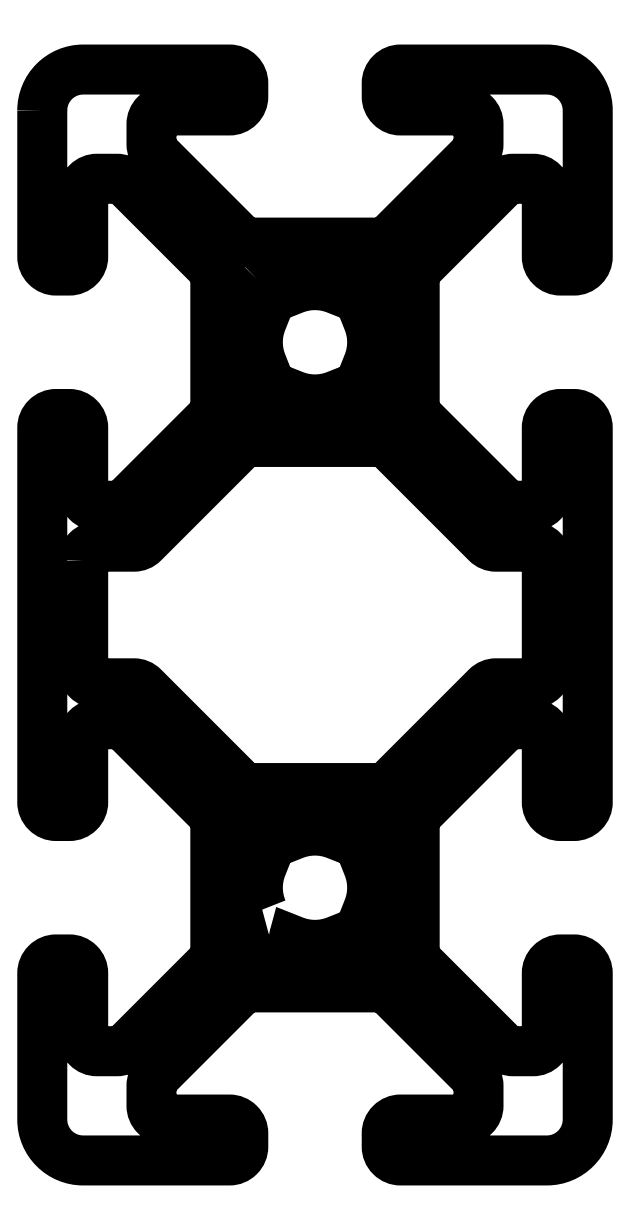
<metadata>
{"format":"dxf","ext":"dxf","renderer":"ezdxf+matplotlib","layout":"modelspace","background":"white","min_lineweight":24,"dpi":150}
</metadata>
<code>
0
SECTION
2
ENTITIES
0
LWPOLYLINE
8
0
90
128
70
1
43
0
10
-405
20
58.5
42
-0.4142
10
-403.5
20
60
10
-398.1
20
60
42
-0.4142
10
-397.6
20
59.49
10
-397.6
20
59.01
42
-0.4142
10
-398.1
20
58.5
10
-400.5
20
58.5
42
0.4142
10
-401
20
57.99
10
-401
20
57.27
42
0.1989
10
-400.8
20
56.91
10
-397.7
20
53.8
42
0.1989
10
-397.4
20
53.66
10
-392.6
20
53.66
42
0.1989
10
-392.3
20
53.8
10
-389.2
20
56.91
42
0.1989
10
-389
20
57.27
10
-389
20
57.99
42
0.4142
10
-389.5
20
58.5
10
-391.9
20
58.5
42
-0.4142
10
-392.4
20
59.01
10
-392.4
20
59.49
42
-0.4142
10
-391.9
20
60
10
-386.5
20
60
42
-0.4142
10
-385
20
58.5
10
-385
20
53.14
42
-0.4142
10
-385.5
20
52.63
10
-386
20
52.63
42
-0.4142
10
-386.5
20
53.14
10
-386.5
20
55.49
42
0.4142
10
-387
20
56
10
-387.7
20
55.99
42
0.1989
10
-388.1
20
55.85
10
-391.2
20
52.74
42
0.1989
10
-391.3
20
52.38
10
-391.3
20
47.62
42
0.1989
10
-391.2
20
47.26
10
-388.1
20
44.15
42
0.1989
10
-387.7
20
44.01
10
-387
20
44
42
0.4142
10
-386.5
20
44.51
10
-386.5
20
46.86
42
-0.4142
10
-386
20
47.37
10
-385.5
20
47.37
42
-0.4142
10
-385
20
46.86
10
-385
20
33.14
42
-0.4142
10
-385.5
20
32.63
10
-386
20
32.63
42
-0.4142
10
-386.5
20
33.14
10
-386.5
20
35.49
42
0.4142
10
-387
20
36
10
-387.7
20
36
42
0.1989
10
-388.1
20
35.85
10
-391.2
20
32.74
42
0.1989
10
-391.3
20
32.38
10
-391.3
20
27.62
42
0.1989
10
-391.2
20
27.26
10
-388.1
20
24.15
42
0.1989
10
-387.7
20
24.01
10
-387
20
24.01
42
0.4142
10
-386.5
20
24.51
10
-386.5
20
26.86
42
-0.4142
10
-386
20
27.37
10
-385.5
20
27.37
42
-0.4142
10
-385
20
26.86
10
-385
20
21.5
42
-0.4142
10
-386.5
20
20
10
-391.9
20
20
42
-0.4142
10
-392.4
20
20.51
10
-392.4
20
20.99
42
-0.4142
10
-391.9
20
21.5
10
-389.5
20
21.5
42
0.4142
10
-389
20
22.01
10
-389
20
22.73
42
0.1989
10
-389.2
20
23.09
10
-392.3
20
26.2
42
0.1989
10
-392.6
20
26.35
10
-397.4
20
26.35
42
0.1989
10
-397.7
20
26.2
10
-400.8
20
23.09
42
0.1989
10
-401
20
22.73
10
-401
20
22.01
42
0.4142
10
-400.5
20
21.5
10
-398.1
20
21.5
42
-0.4142
10
-397.6
20
20.99
10
-397.6
20
20.51
42
-0.4142
10
-398.1
20
20
10
-403.5
20
20
42
-0.4142
10
-405
20
21.5
10
-405
20
26.86
42
-0.4142
10
-404.5
20
27.37
10
-404
20
27.37
42
-0.4142
10
-403.5
20
26.86
10
-403.5
20
24.51
42
0.4142
10
-403
20
24.01
10
-402.3
20
24.01
42
0.1989
10
-401.9
20
24.15
10
-398.8
20
27.26
42
0.1989
10
-398.7
20
27.62
10
-398.7
20
32.38
42
0.1989
10
-398.8
20
32.74
10
-401.9
20
35.85
42
0.1989
10
-402.3
20
36
10
-403
20
36
42
0.4142
10
-403.5
20
35.49
10
-403.5
20
33.14
42
-0.4142
10
-404
20
32.63
10
-404.5
20
32.63
42
-0.4142
10
-405
20
33.14
10
-405
20
46.86
42
-0.4142
10
-404.5
20
47.37
10
-404
20
47.37
42
-0.4142
10
-403.5
20
46.86
10
-403.5
20
44.51
42
0.4142
10
-403
20
44.01
10
-402.3
20
44.01
42
0.1989
10
-401.9
20
44.15
10
-398.8
20
47.26
42
0.1989
10
-398.7
20
47.62
10
-398.7
20
52.38
42
0.1989
10
-398.8
20
52.74
10
-401.9
20
55.85
42
0.1989
10
-402.3
20
56
10
-403
20
56
42
0.4142
10
-403.5
20
55.49
10
-403.5
20
53.14
42
-0.4142
10
-404
20
52.63
10
-404.5
20
52.63
42
-0.4142
10
-405
20
53.14
0
LWPOLYLINE
8
0
90
24
70
1
43
0
10
-403.5
20
42
10
-403.5
20
38
42
0.4142
10
-403
20
37.5
10
-401.6
20
37.5
42
-0.1989
10
-401.3
20
37.35
10
-397.7
20
33.8
42
0.1989
10
-397.4
20
33.66
10
-392.6
20
33.66
42
0.1989
10
-392.3
20
33.8
10
-388.7
20
37.35
42
-0.1989
10
-388.4
20
37.5
10
-387
20
37.5
42
0.4142
10
-386.5
20
38
10
-386.5
20
42
42
0.4142
10
-387
20
42.51
10
-388.4
20
42.51
42
-0.1989
10
-388.7
20
42.65
10
-392.3
20
46.2
42
0.1989
10
-392.6
20
46.35
10
-397.4
20
46.34
42
0.1989
10
-397.7
20
46.2
10
-401.3
20
42.65
42
-0.1989
10
-401.6
20
42.51
10
-403
20
42.51
42
0.4142
0
LWPOLYLINE
8
0
90
16
70
1
43
0
10
-397.1
20
52.3
10
-397.3
20
52.12
42
0.5843
10
-396.9
20
50.8
42
0.1993
10
-396.9
20
49.2
42
0.5843
10
-397.3
20
47.88
10
-397.1
20
47.7
42
0.5843
10
-395.8
20
48.06
42
0.1993
10
-394.2
20
48.06
42
0.5843
10
-392.9
20
47.7
10
-392.7
20
47.88
42
0.5843
10
-393.1
20
49.2
42
0.1993
10
-393.1
20
50.8
42
0.5843
10
-392.7
20
52.12
10
-392.9
20
52.3
42
0.5843
10
-394.2
20
51.94
42
0.1993
10
-395.8
20
51.94
42
0.5843
0
LWPOLYLINE
8
0
90
16
70
1
43
0
10
-396.9
20
29.2
42
-0.1993
10
-396.9
20
30.8
42
-0.5843
10
-397.3
20
32.12
10
-397.1
20
32.3
42
-0.5843
10
-395.8
20
31.94
42
-0.1993
10
-394.2
20
31.94
42
-0.5843
10
-392.9
20
32.3
10
-392.7
20
32.12
42
-0.5843
10
-393.1
20
30.8
42
-0.1993
10
-393.1
20
29.2
42
-0.5843
10
-392.7
20
27.88
10
-392.9
20
27.7
42
-0.5843
10
-394.2
20
28.06
42
-0.1993
10
-395.8
20
28.06
42
-0.5843
10
-397.1
20
27.7
10
-397.3
20
27.88
42
-0.5843
0
ENDSEC
0
EOF

</code>
